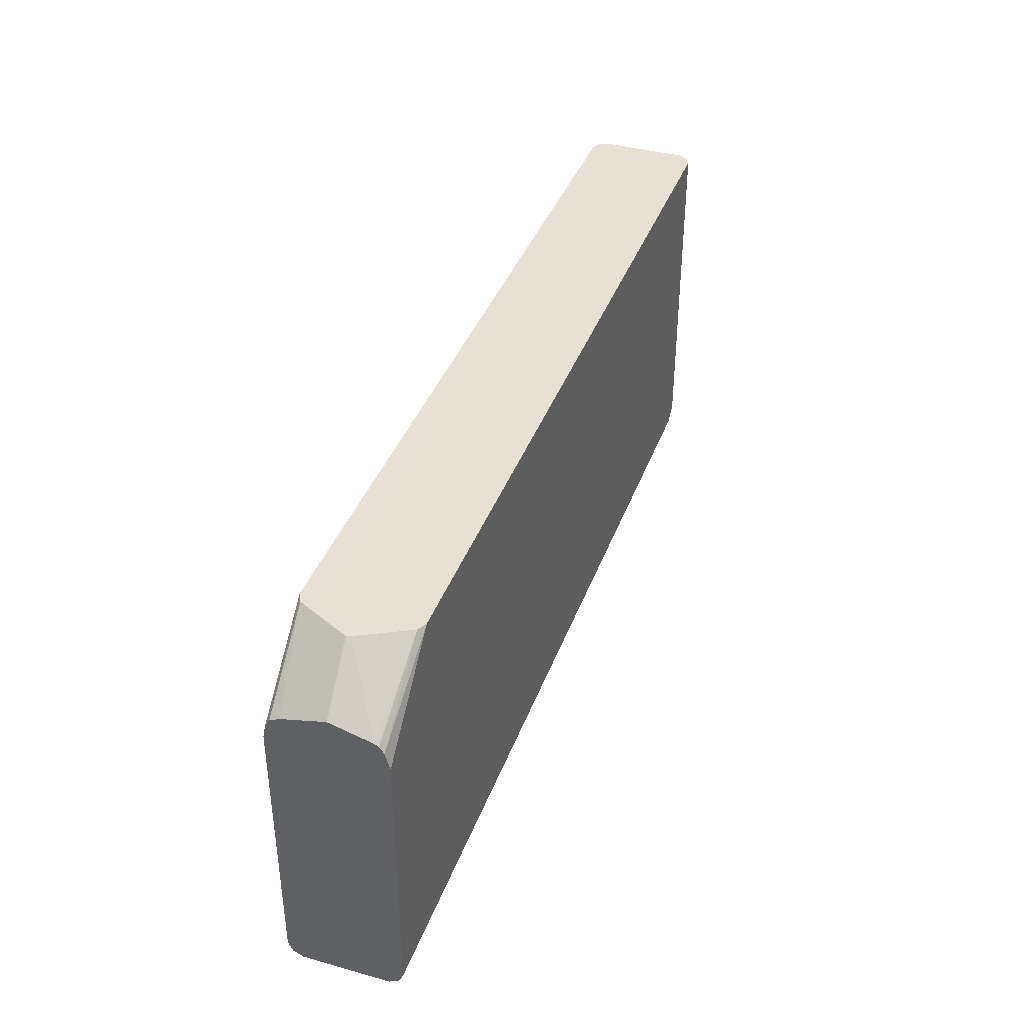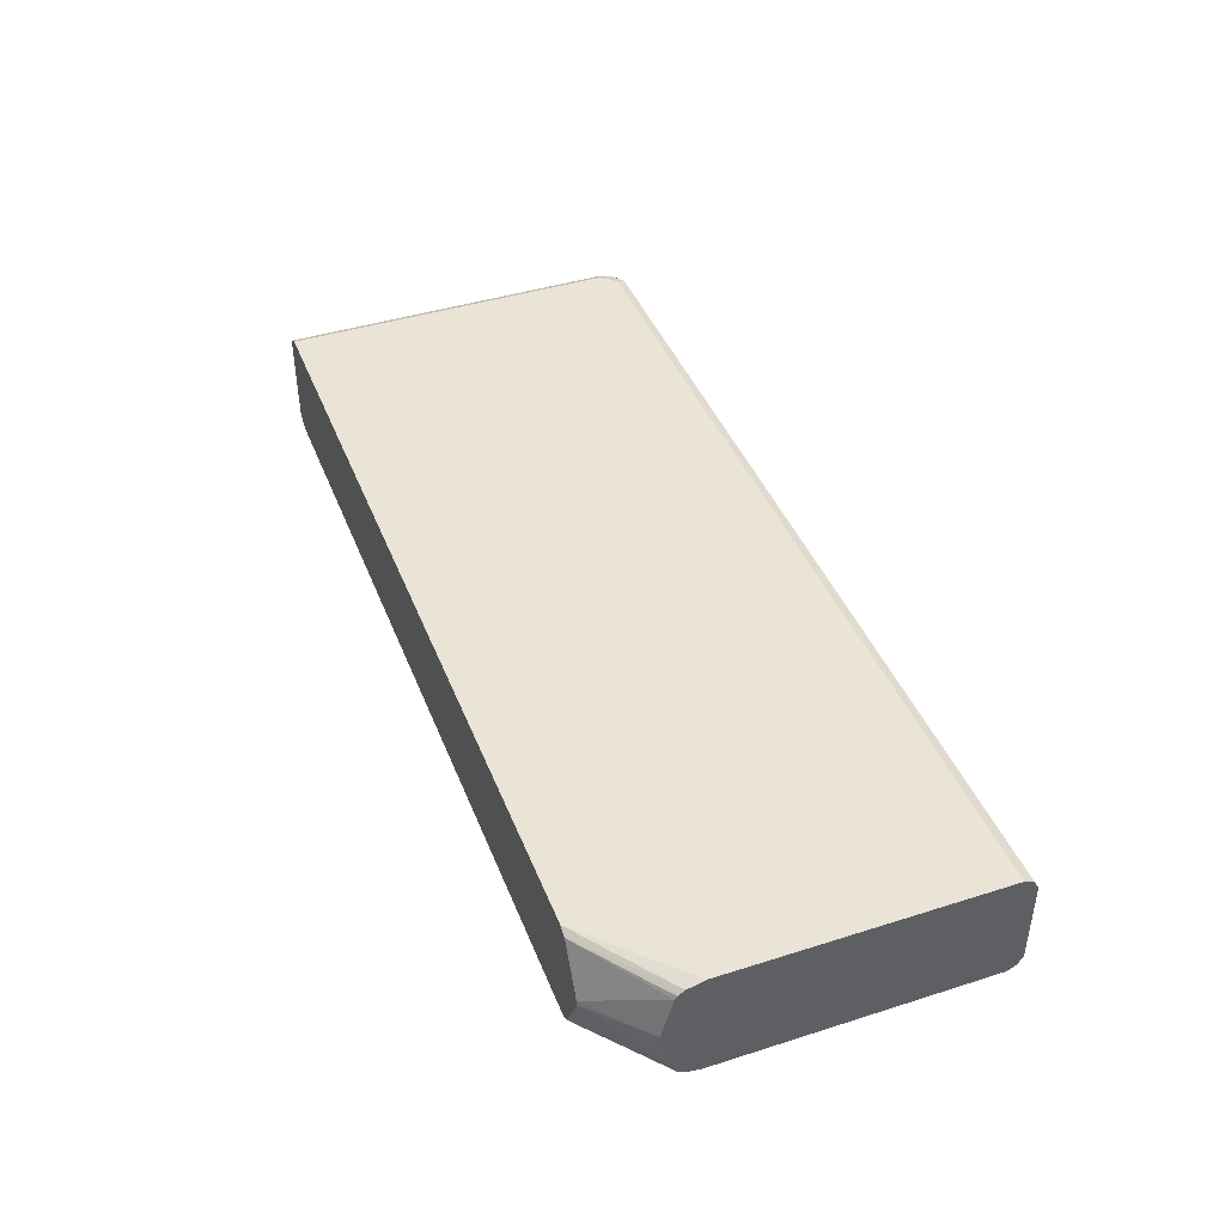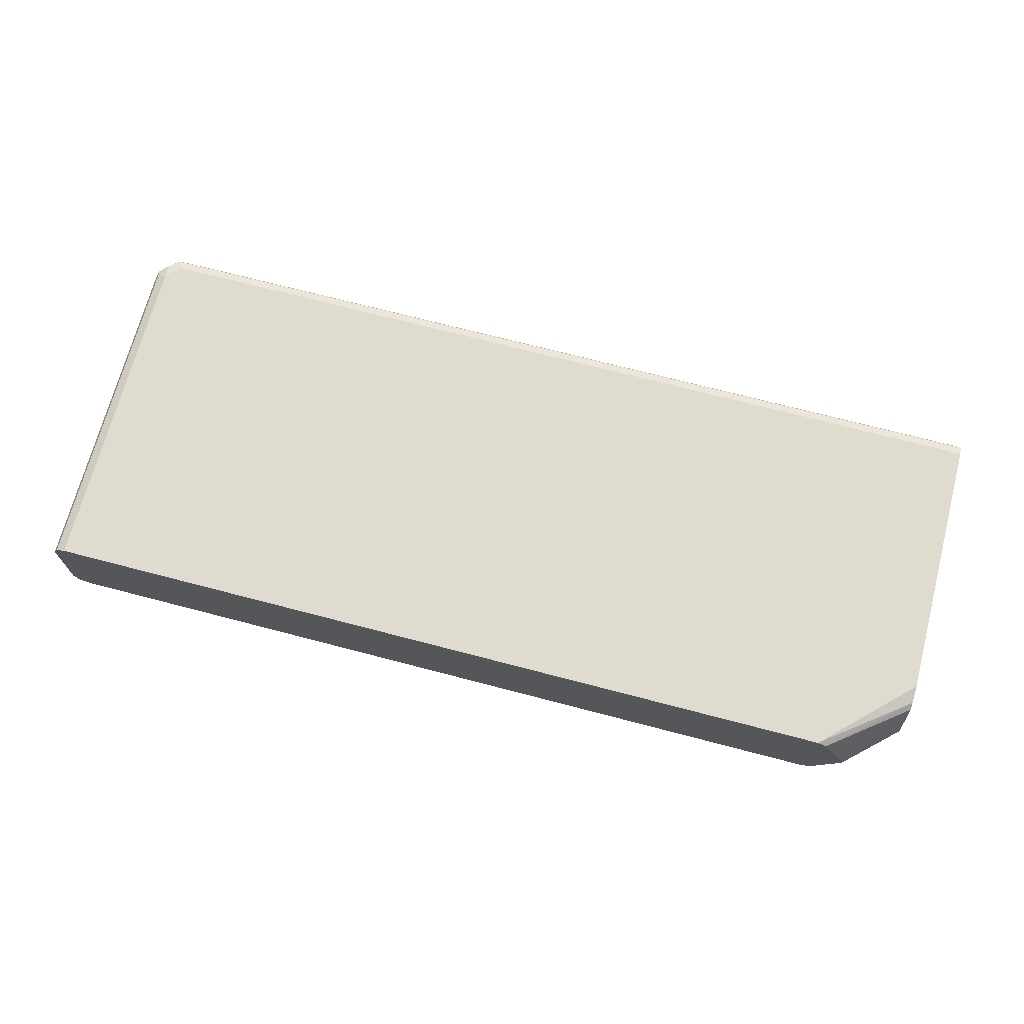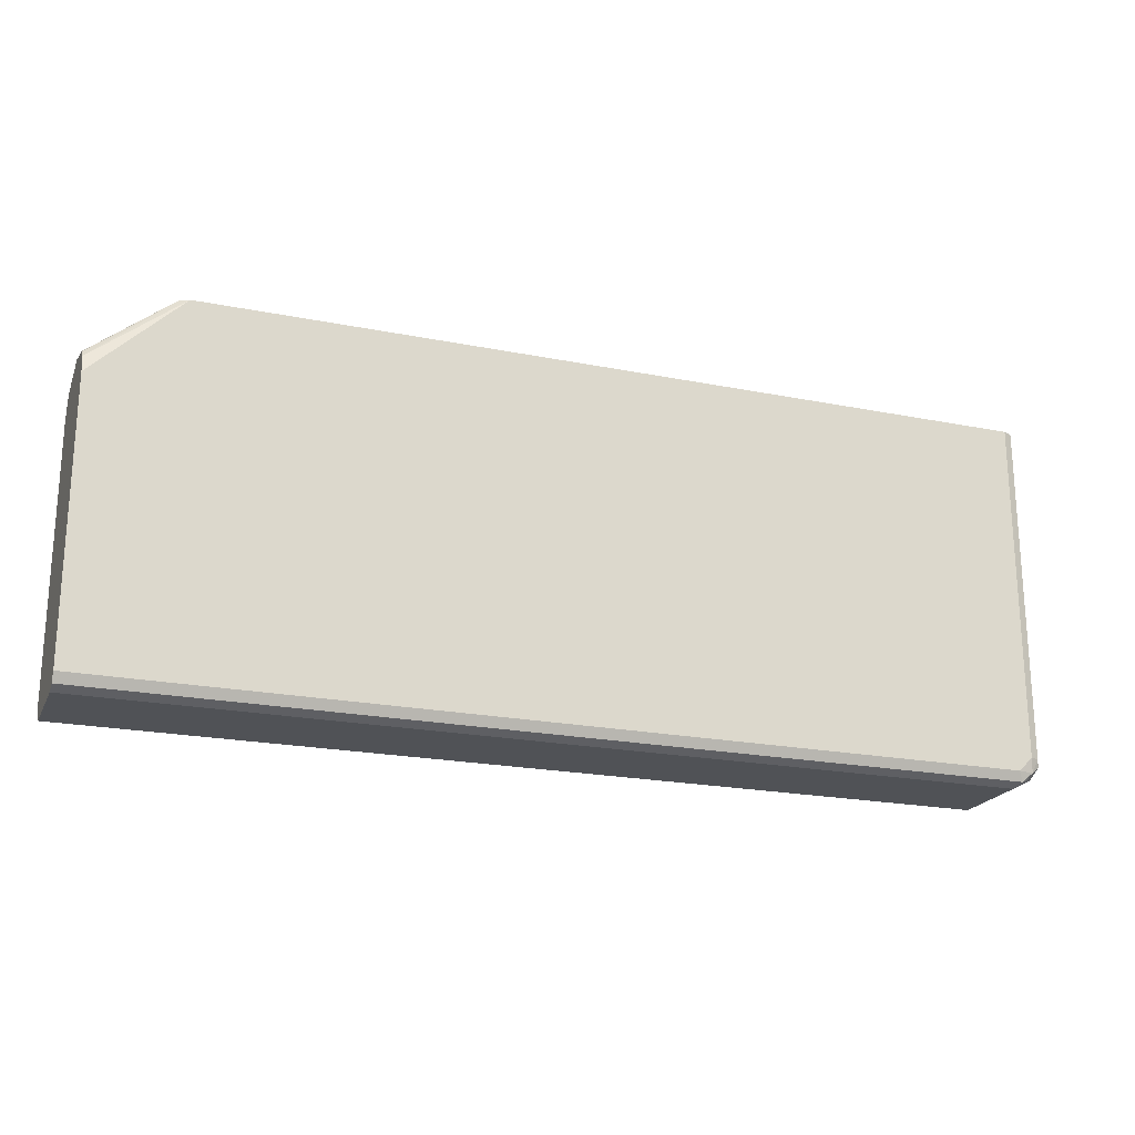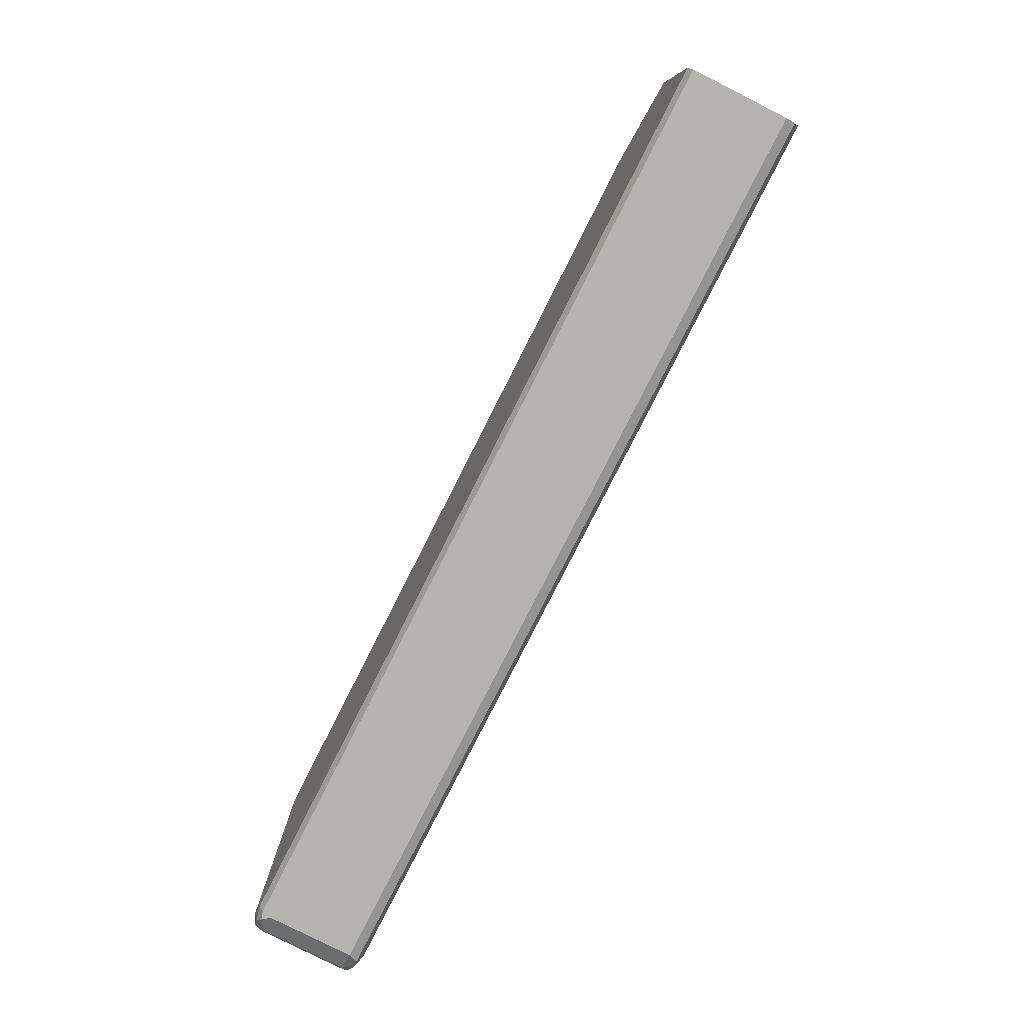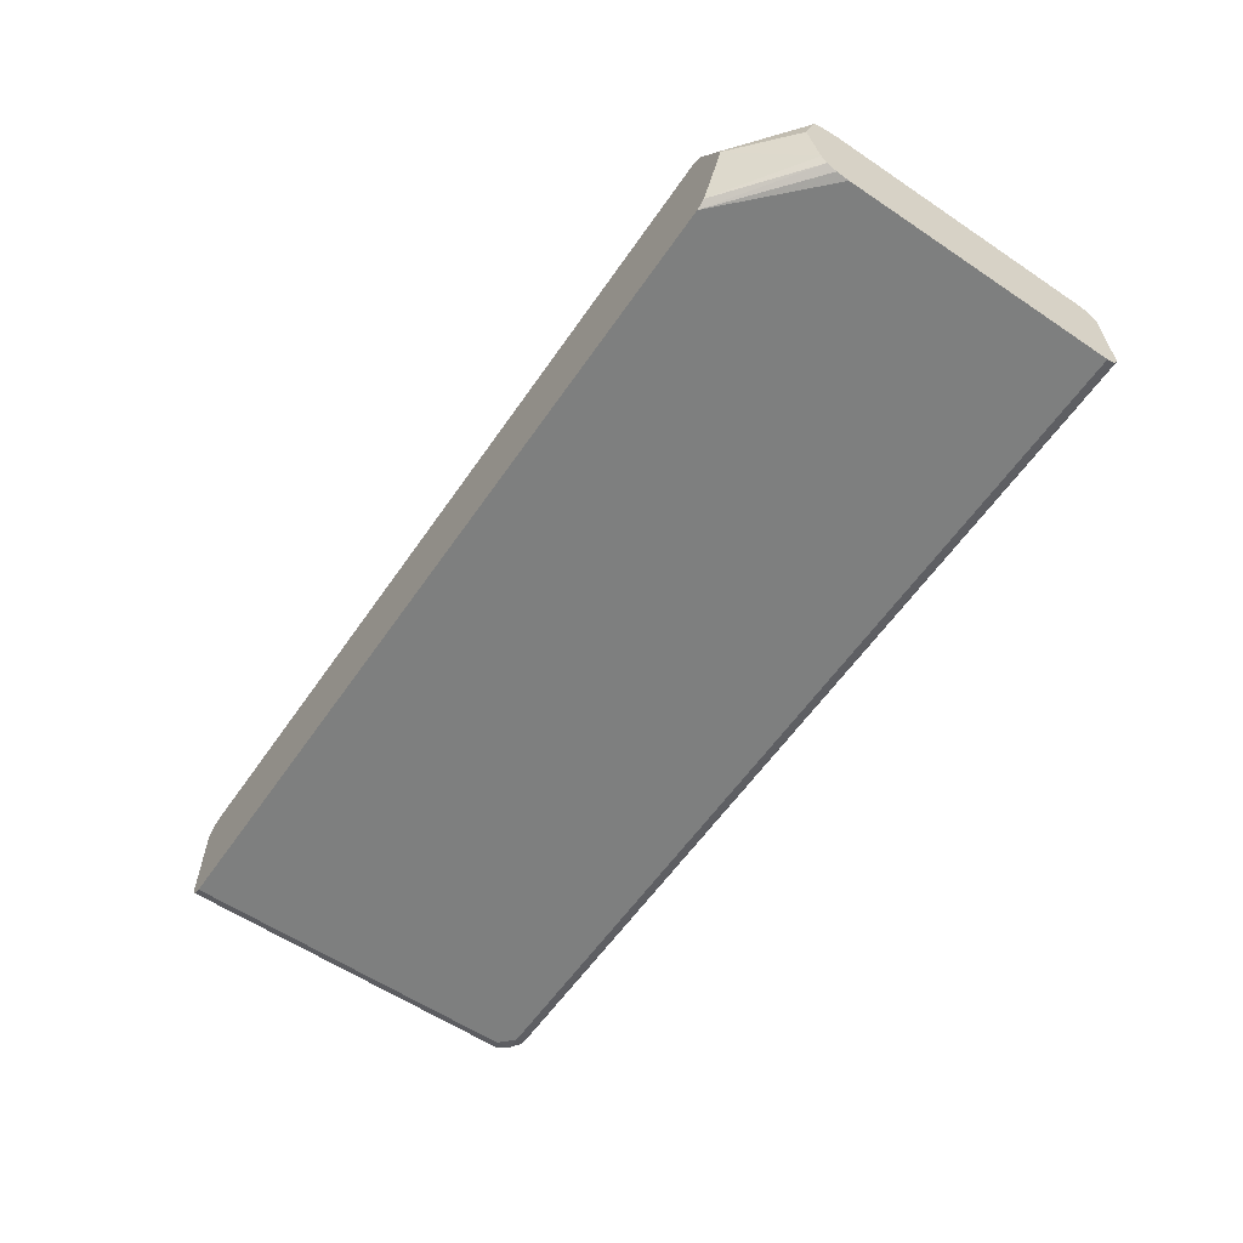
<metadata>
{"format":"obj","ext":"obj","renderer":"f3d","projection":"perspective","resolution":1024,"background":"white","views":[{"elev":39.0,"azim":109.2,"up":"+Z"},{"elev":42.6,"azim":69.3,"up":"+Y"},{"elev":70.3,"azim":14.7,"up":"+Y"},{"elev":-21.1,"azim":160.3,"up":"+Z"},{"elev":-79.9,"azim":63.1,"up":"+Z"},{"elev":-59.6,"azim":55.5,"up":"+Y"}]}
</metadata>
<code>
v -0.8387 -0.05591 -0.5032
v -0.8293 -0.06522 -0.5172
v -0.8324 -0.06833 -0.5094
v -0.82 -0.06988 -0.5241
v -0.82 -0.07455 -0.5032
v -0.8014 -0.07455 -0.5218
v -0.8014 -0.06833 -0.5342
v -0.8107 -0.06522 -0.5358
v -0.8014 -0.05591 -0.5405
v -0.8262 -0.05591 -0.528
v -0.834 0.06522 -0.5125
v -0.8262 0.05591 -0.528
v -0.8224 0.06988 -0.5218
v -0.8324 0.06833 -0.5032
v -0.8324 0.06833 -0.05624
v -0.8387 0.05591 -0.05624
v -0.8387 0.05591 -0.5032
v -0.8387 -0.05591 -0.05624
v -0.82 -0.07455 -0.05624
v -0.8324 -0.06833 -0.05624
v 0.3762 -0.07455 -0.5218
v -0.3727 -0.06833 -0.5342
v 0.3762 -0.06833 -0.5342
v 0.3762 -0.05591 -0.5405
v -0.3727 -0.05591 -0.5405
v -0.8014 0.05591 -0.5405
v -0.8154 0.06522 -0.5311
v -0.8076 0.06833 -0.5342
v -0.8014 0.07455 -0.5218
v -0.3727 0.06833 -0.5342
v -0.3727 0.05591 -0.5405
v 0.3762 0.05591 -0.5405
v 0.3762 0.07455 -0.5218
v 0.3762 0.06833 -0.5342
v -0.82 0.07455 -0.05624
v -0.82 0.07455 -0.5032
v 0.2609 -0.07455 -0.05624
v 0.3762 -0.07455 -0.1678
v 0.3762 -0.07151 -0.1522
v 0.3762 -0.06522 -0.1398
v 0.3762 0.003459 -0.1194
v 0.3762 -0.05288 -0.1335
v 0.2734 -0.06811 -0.05624
v 0.3009 -0.01381 -0.05624
v 0.3076 0 -0.05624
v 0.3062 0.00559 -0.05624
v 0.2733 0.06833 -0.05624
v 0.3762 0.05779 -0.1343
v 0.3762 0.07455 -0.1678
v 0.3762 0.06842 -0.1456
v 0.3762 0.06258 -0.1369
v 0.2609 0.07455 -0.05624
v 0.2733 -0.06833 -0.05624
f 19 21 37
f 44 43 42
f 42 43 40
f 42 40 41
f 40 38 41
f 39 38 40
f 39 40 37
f 39 37 38
f 38 37 21
f 44 45 43
f 13 14 36
f 16 19 35
f 15 16 35
f 15 35 14
f 13 36 29
f 36 14 35
f 36 35 29
f 29 35 33
f 30 29 33
f 32 31 30
f 34 32 30
f 44 42 45
f 19 37 35
f 42 41 45
f 41 21 33
f 46 47 45
f 34 30 33
f 7 22 6
f 7 9 22
f 53 37 40
f 53 40 43
f 53 43 37
f 43 45 37
f 47 52 45
f 45 52 37
f 52 35 37
f 52 33 35
f 38 21 41
f 49 41 33
f 49 33 52
f 50 49 52
f 50 52 47
f 51 50 47
f 51 47 48
f 51 48 50
f 50 48 49
f 48 41 49
f 46 41 48
f 46 48 47
f 46 45 41
f 34 33 32
f 11 1 17
f 24 32 21
f 20 19 18
f 18 19 16
f 18 16 1
f 17 1 16
f 32 33 21
f 11 17 16
f 11 16 15
f 11 15 14
f 11 14 13
f 11 13 12
f 20 3 19
f 11 12 10
f 10 2 1
f 4 2 10
f 8 4 10
f 8 10 9
f 8 9 7
f 4 7 6
f 4 6 5
f 4 5 3
f 4 3 2
f 2 3 1
f 11 10 1
f 20 18 3
f 8 7 4
f 5 19 3
f 18 1 3
f 24 25 32
f 25 31 32
f 26 31 25
f 28 30 26
f 28 29 30
f 28 13 29
f 27 12 13
f 27 13 28
f 27 28 26
f 27 26 12
f 26 30 31
f 9 12 26
f 10 12 9
f 6 21 19
f 23 21 22
f 23 24 21
f 22 21 6
f 23 22 24
f 22 25 24
f 9 25 22
f 9 26 25
f 5 6 19

</code>
